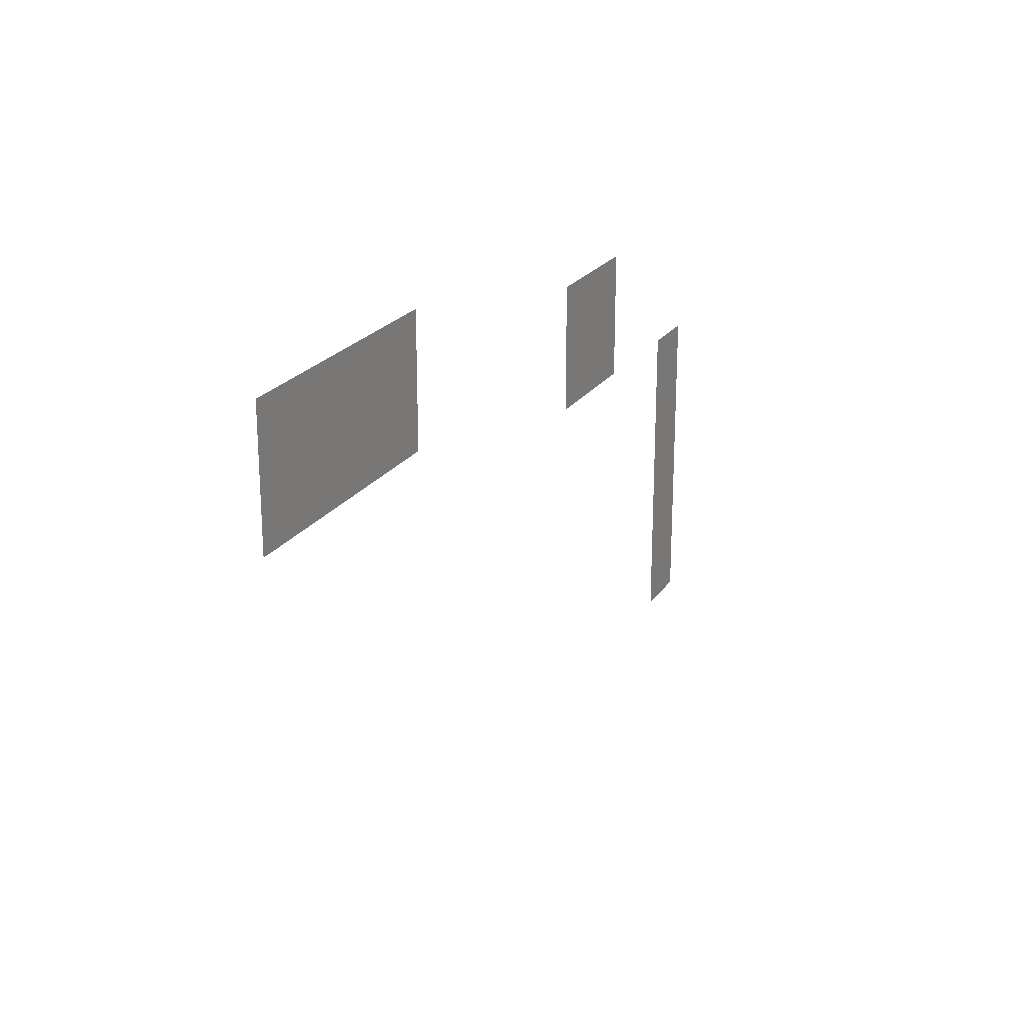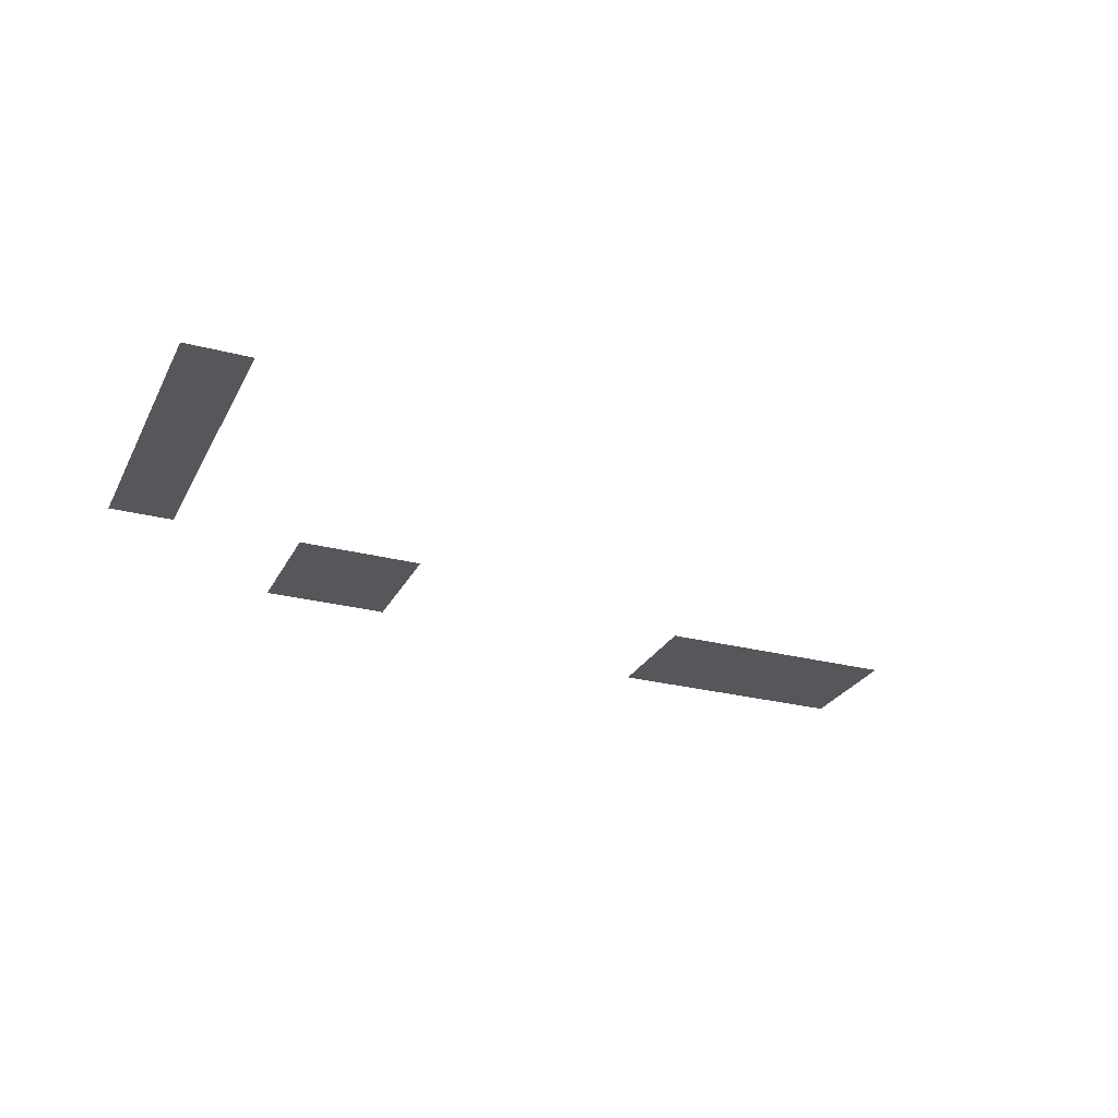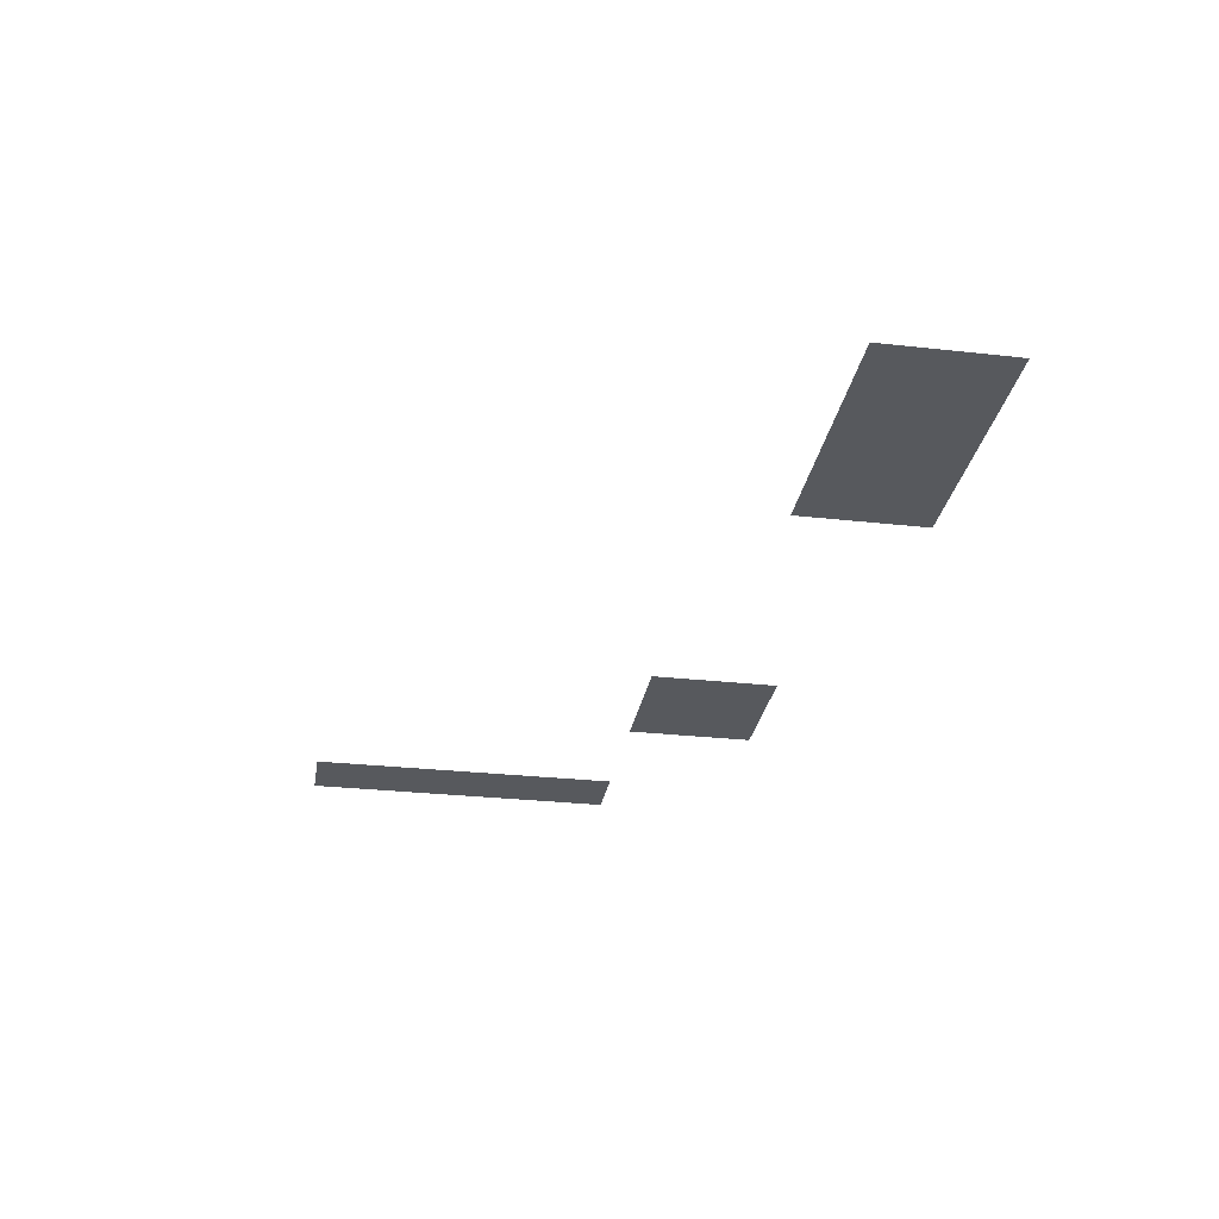
<metadata>
{"format":"obj","ext":"obj","renderer":"f3d","projection":"perspective","resolution":1024,"background":"white","views":[{"elev":22.2,"azim":115.0,"up":"+Y"},{"elev":-26.5,"azim":-22.3,"up":"+Z"},{"elev":-29.1,"azim":80.6,"up":"+Z"}]}
</metadata>
<code>
v 0 -4 0
v -1 -4 0
v -1 -3 0
v 0 -3 0
v -1 -4 0
v -2 -4 0
v -2 -3 0
v -1 -3 0
v -2 -4 0
v -3 -4 0
v -3 -3 0
v -2 -3 0
v -3 -4 0
v -4 -4 0
v -4 -3 0
v -3 -3 0
v 0 -5 0
v -1 -5 0
v -1 -4 0
v 0 -4 0
v -1 -5 0
v -2 -5 0
v -2 -4 0
v -1 -4 0
v -2 -5 0
v -3 -5 0
v -3 -4 0
v -2 -4 0
v -3 -5 0
v -4 -5 0
v -4 -4 0
v -3 -4 0
v -9 -5 0
v -10 -5 0
v -10 -4 0
v -9 -4 0
v -10 -5 0
v -11 -5 0
v -11 -4 0
v -10 -4 0
v -9 -6 0
v -10 -6 0
v -10 -5 0
v -9 -5 0
v -10 -6 0
v -11 -6 0
v -11 -5 0
v -10 -5 0
v -13 -7 0
v -14 -7 0
v -14 -6 0
v -13 -6 0
v -13 -8 0
v -14 -8 0
v -14 -7 0
v -13 -7 0
v -13 -9 0
v -14 -9 0
v -14 -8 0
v -13 -8 0
v -13 -10 0
v -14 -10 0
v -14 -9 0
v -13 -9 0
v -13 -11 0
v -14 -11 0
v -14 -10 0
v -13 -10 0
g escenaNorte_2_mesh_0218
f 1 2 3 4
f 5 6 7 8
f 9 10 11 12
f 13 14 15 16
f 17 18 19 20
f 21 22 23 24
f 25 26 27 28
f 29 30 31 32
f 33 34 35 36
f 37 38 39 40
f 41 42 43 44
f 45 46 47 48
f 49 50 51 52
f 53 54 55 56
f 57 58 59 60
f 61 62 63 64
f 65 66 67 68

</code>
